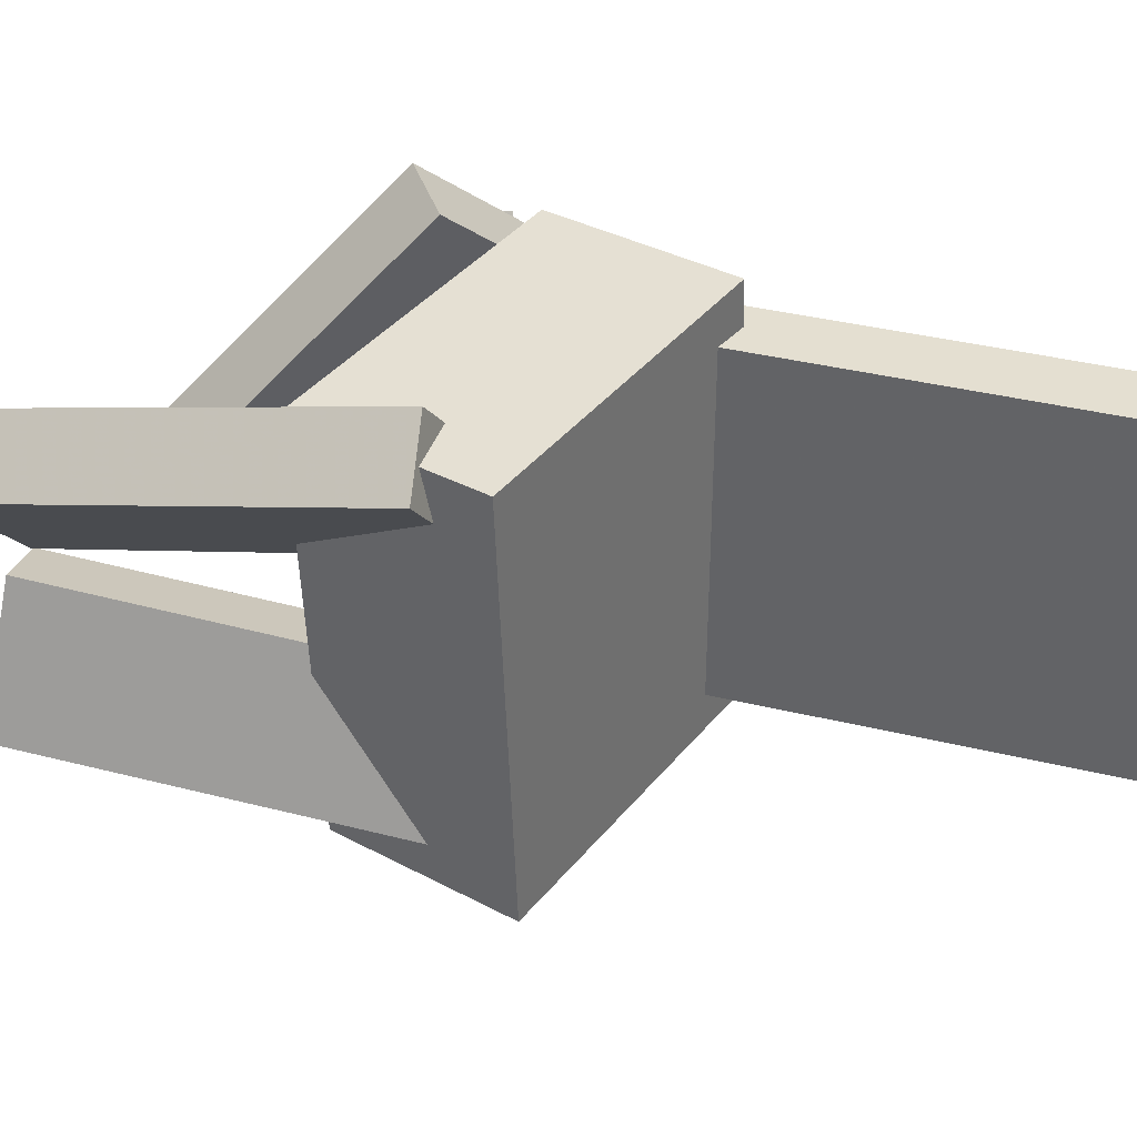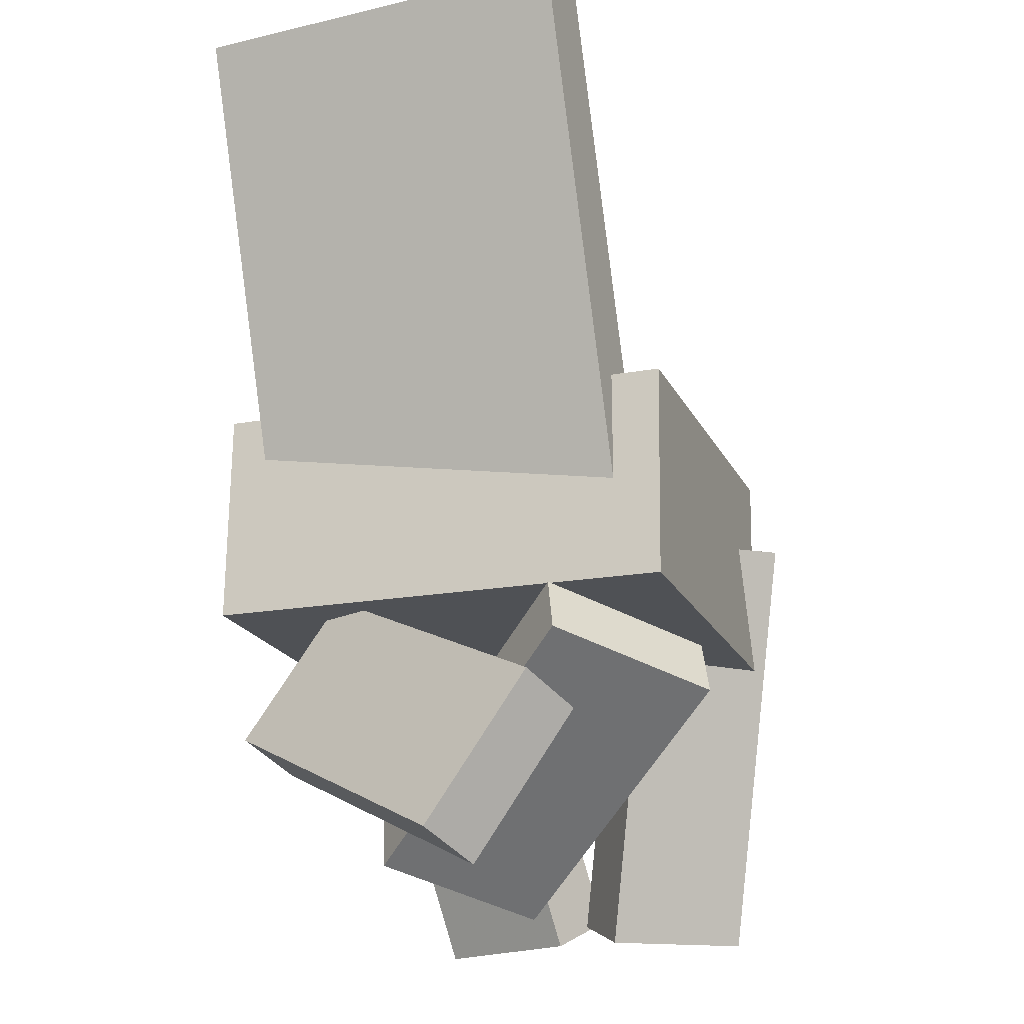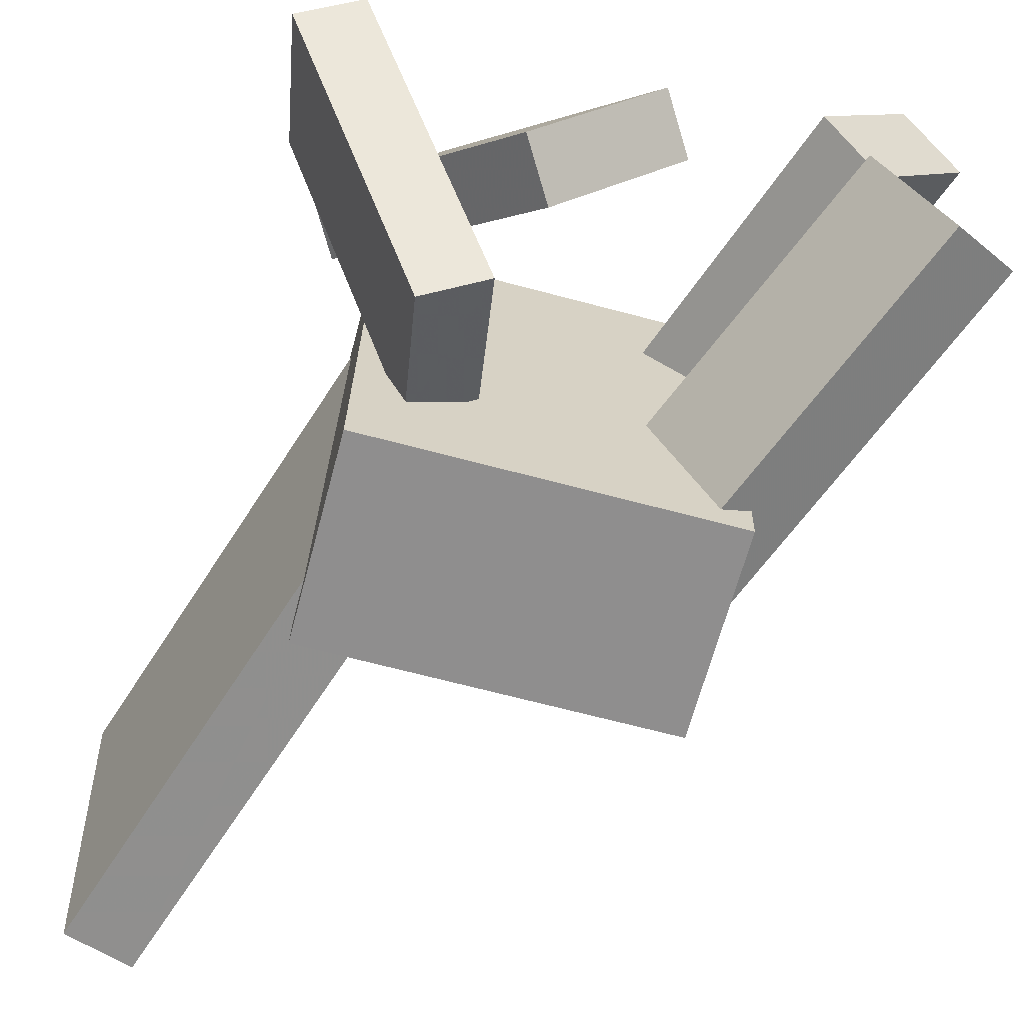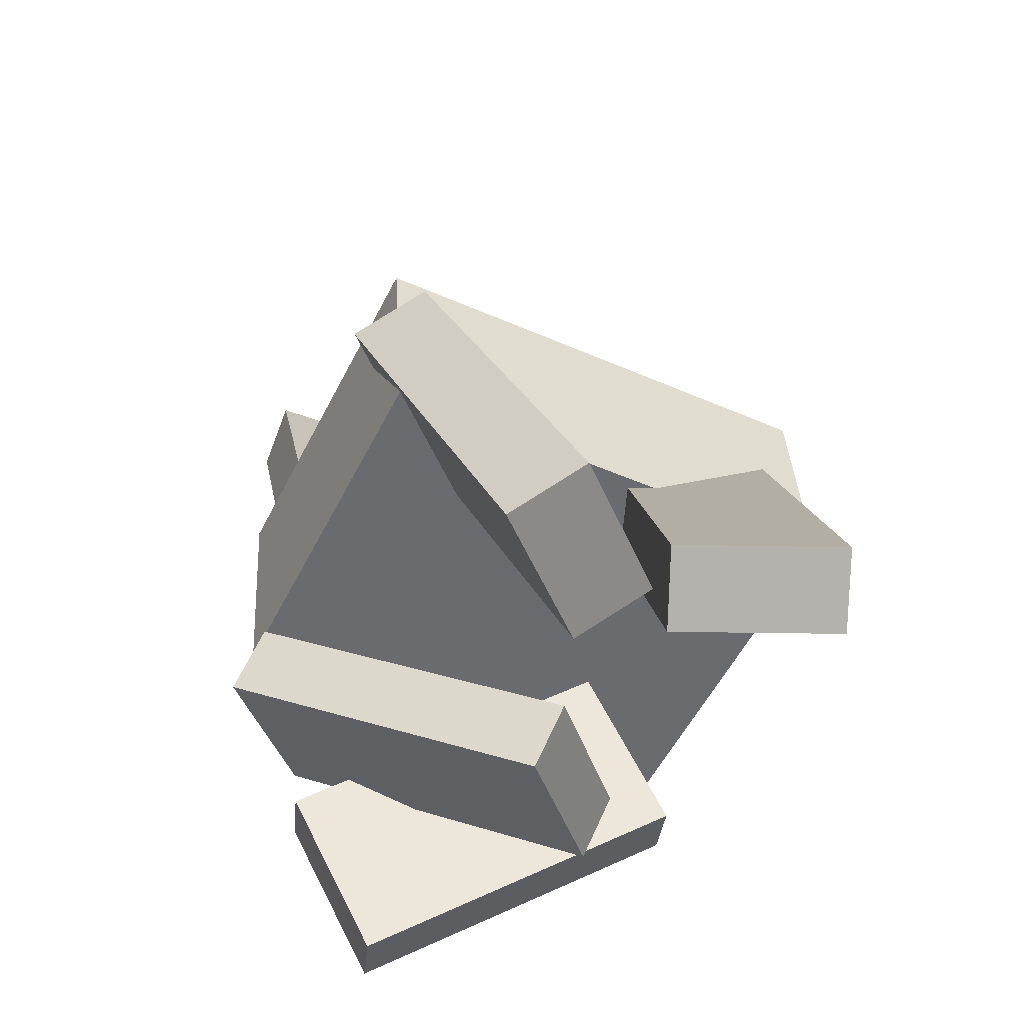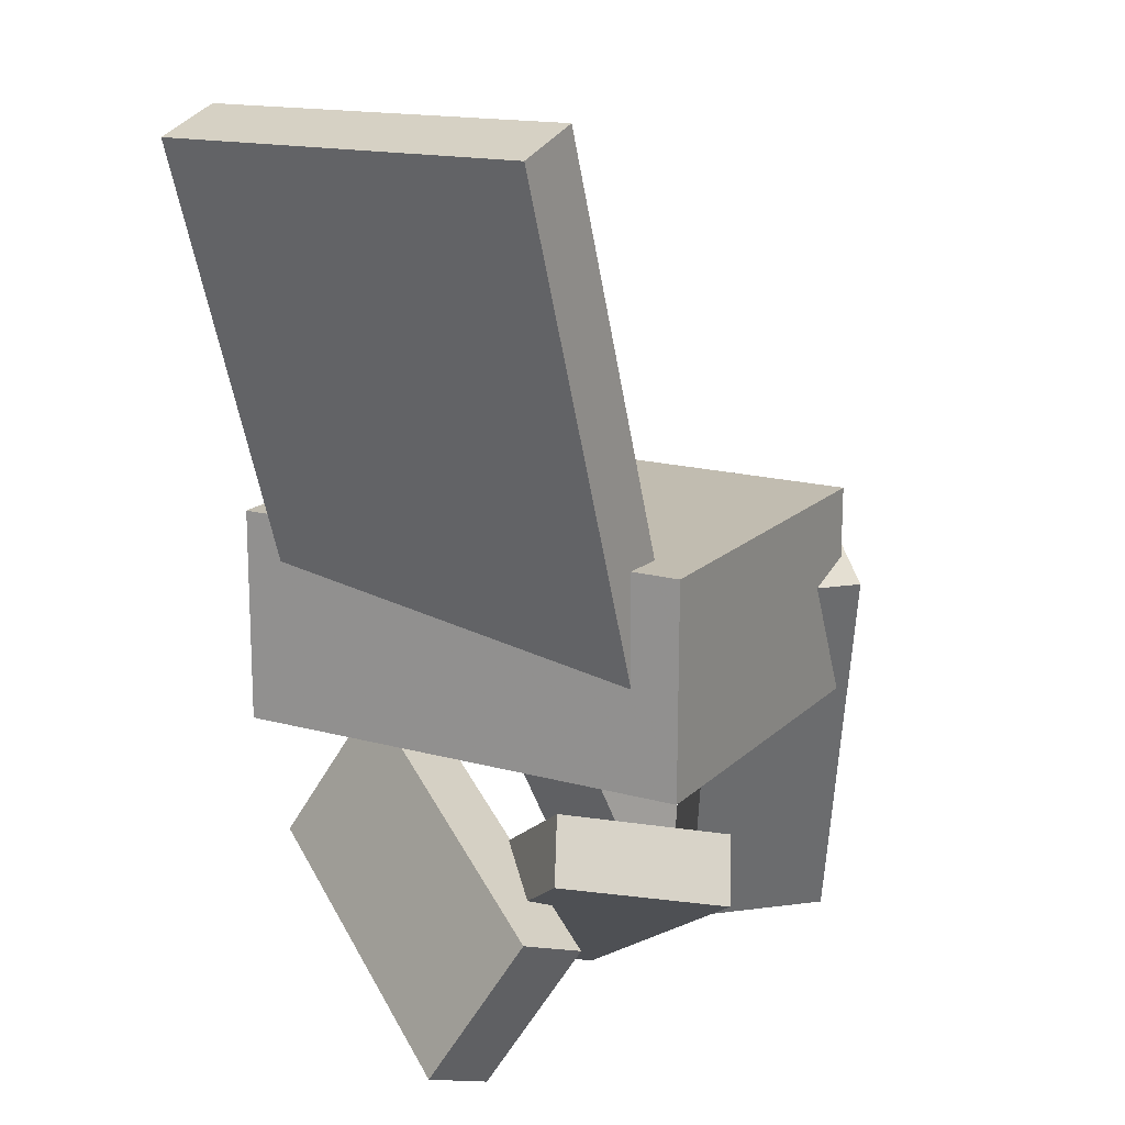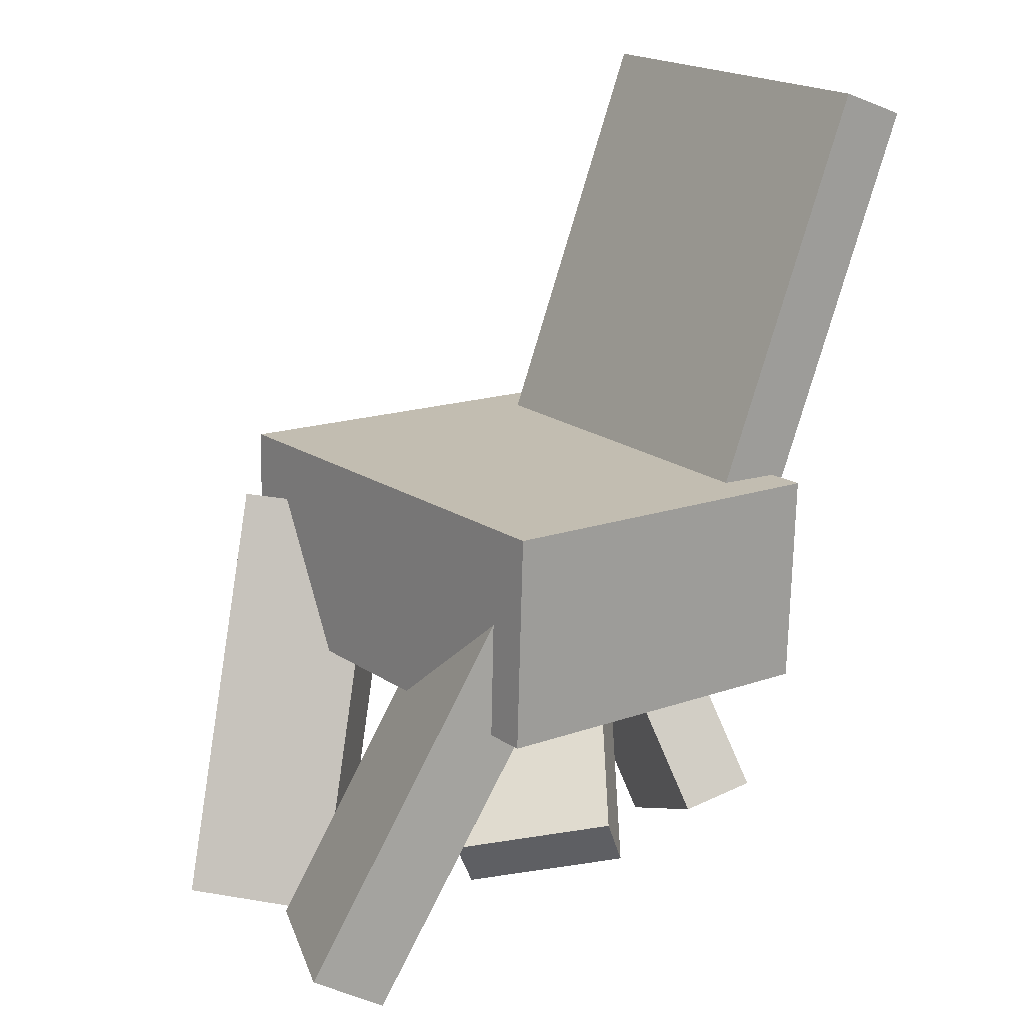
<metadata>
{"format":"obj","ext":"obj","renderer":"f3d","projection":"perspective","resolution":1024,"background":"white","views":[{"elev":39.6,"azim":128.3,"up":"+Z"},{"elev":-23.7,"azim":-69.7,"up":"+Y"},{"elev":-67.0,"azim":-11.5,"up":"+Z"},{"elev":-51.0,"azim":63.7,"up":"+Y"},{"elev":12.5,"azim":-60.5,"up":"+Y"},{"elev":20.4,"azim":142.5,"up":"+Y"}]}
</metadata>
<code>
v 0.1692 -0.1106 -0.2001
v 0.1719 -0.1239 0.1807
v -0.1275 -0.1281 -0.1987
v -0.1248 -0.1414 0.1822
v 0.1591 0.06196 -0.194
v 0.1617 0.04865 0.1868
v -0.1377 0.04442 -0.1926
v -0.135 0.03111 0.1883
f 1.0 7.0 5.0
f 1.0 3.0 7.0
f 1.0 4.0 3.0
f 1.0 2.0 4.0
f 3.0 8.0 7.0
f 3.0 4.0 8.0
f 5.0 7.0 8.0
f 5.0 8.0 6.0
f 1.0 5.0 6.0
f 1.0 6.0 2.0
f 2.0 6.0 8.0
f 2.0 8.0 4.0
v 0.2319 -0.3283 -0.0007856
v 0.1851 -0.3557 0.04026
v 0.1114 -0.003788 0.07926
v 0.06465 -0.03126 0.1203
v 0.3091 -0.3223 0.09117
v 0.2624 -0.3497 0.1322
v 0.1886 0.002214 0.1712
v 0.1419 -0.02526 0.2123
f 9.0 15.0 13.0
f 9.0 11.0 15.0
f 9.0 12.0 11.0
f 9.0 10.0 12.0
f 11.0 16.0 15.0
f 11.0 12.0 16.0
f 13.0 15.0 16.0
f 13.0 16.0 14.0
f 9.0 13.0 14.0
f 9.0 14.0 10.0
f 10.0 14.0 16.0
f 10.0 16.0 12.0
v -0.09318 -0.1006 -0.1624
v -0.1101 -0.1079 0.1464
v -0.2666 0.3404 -0.1616
v -0.2835 0.3332 0.1473
v -0.03702 -0.07856 -0.1588
v -0.0539 -0.0858 0.15
v -0.2105 0.3625 -0.158
v -0.2273 0.3553 0.1509
f 17.0 23.0 21.0
f 17.0 19.0 23.0
f 17.0 20.0 19.0
f 17.0 18.0 20.0
f 19.0 24.0 23.0
f 19.0 20.0 24.0
f 21.0 23.0 24.0
f 21.0 24.0 22.0
f 17.0 21.0 22.0
f 17.0 22.0 18.0
f 18.0 22.0 24.0
f 18.0 24.0 20.0
v -0.1854 -0.1989 0.1135
v -0.08441 -0.2289 0.2076
v -0.1597 -0.1516 0.1009
v -0.05868 -0.1815 0.195
v -0.03965 -0.3307 -0.08494
v 0.06136 -0.3607 0.009154
v -0.01392 -0.2833 -0.09749
v 0.08709 -0.3133 -0.003393
f 25.0 31.0 29.0
f 25.0 27.0 31.0
f 25.0 28.0 27.0
f 25.0 26.0 28.0
f 27.0 32.0 31.0
f 27.0 28.0 32.0
f 29.0 31.0 32.0
f 29.0 32.0 30.0
f 25.0 29.0 30.0
f 25.0 30.0 26.0
f 26.0 30.0 32.0
f 26.0 32.0 28.0
v -0.2088 -0.2387 0.1006
v -0.1571 -0.2563 0.1201
v -0.0855 -0.1121 -0.1118
v -0.03377 -0.1297 -0.09233
v -0.22 -0.3558 0.02431
v -0.1682 -0.3734 0.04382
v -0.09667 -0.2292 -0.1881
v -0.04495 -0.2468 -0.1686
f 33.0 39.0 37.0
f 33.0 35.0 39.0
f 33.0 36.0 35.0
f 33.0 34.0 36.0
f 35.0 40.0 39.0
f 35.0 36.0 40.0
f 37.0 39.0 40.0
f 37.0 40.0 38.0
f 33.0 37.0 38.0
f 33.0 38.0 34.0
f 34.0 38.0 40.0
f 34.0 40.0 36.0
v 0.1083 -0.01496 -0.04234
v 0.1581 -0.006994 -0.164
v 0.05679 -0.0453 -0.06541
v 0.1066 -0.03733 -0.1871
v 0.2663 -0.3174 0.002505
v 0.3161 -0.3094 -0.1192
v 0.2147 -0.3477 -0.02057
v 0.2645 -0.3397 -0.1423
f 41.0 47.0 45.0
f 41.0 43.0 47.0
f 41.0 44.0 43.0
f 41.0 42.0 44.0
f 43.0 48.0 47.0
f 43.0 44.0 48.0
f 45.0 47.0 48.0
f 45.0 48.0 46.0
f 41.0 45.0 46.0
f 41.0 46.0 42.0
f 42.0 46.0 48.0
f 42.0 48.0 44.0

</code>
